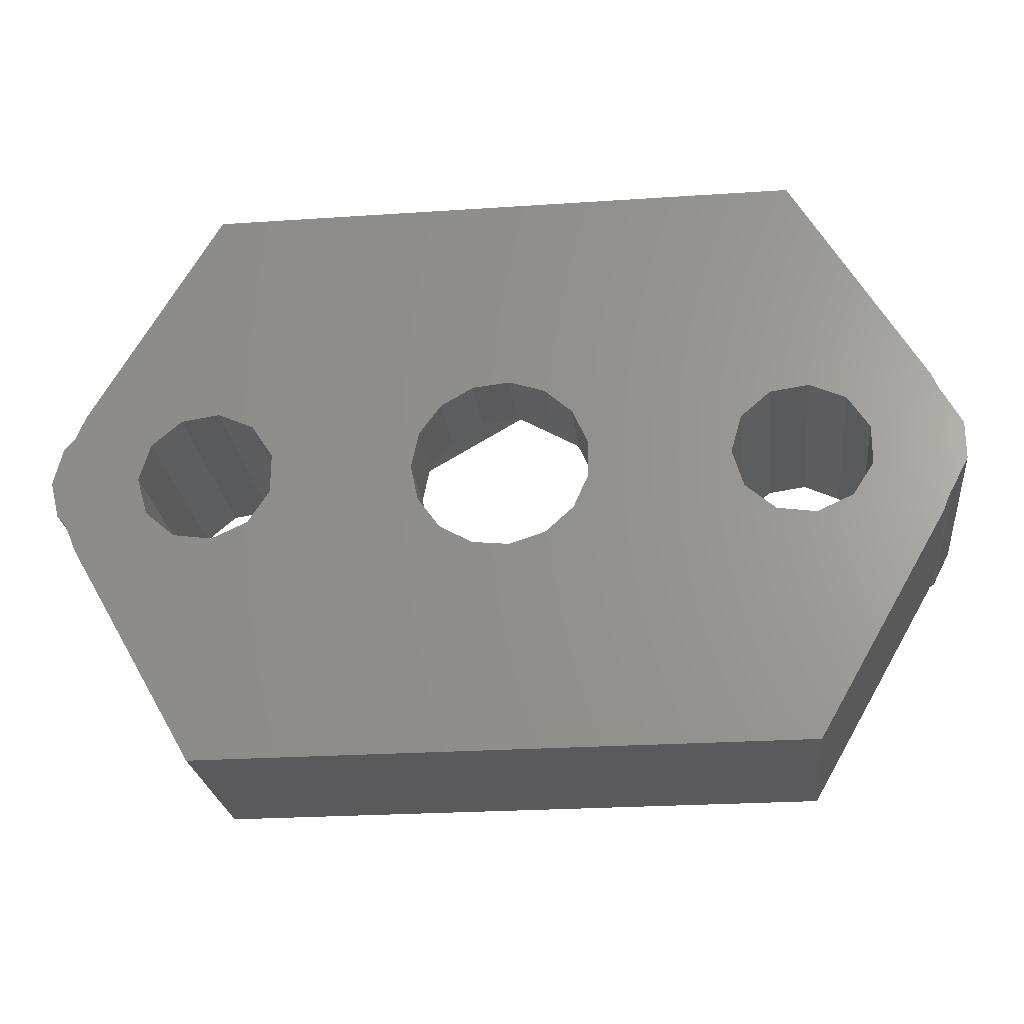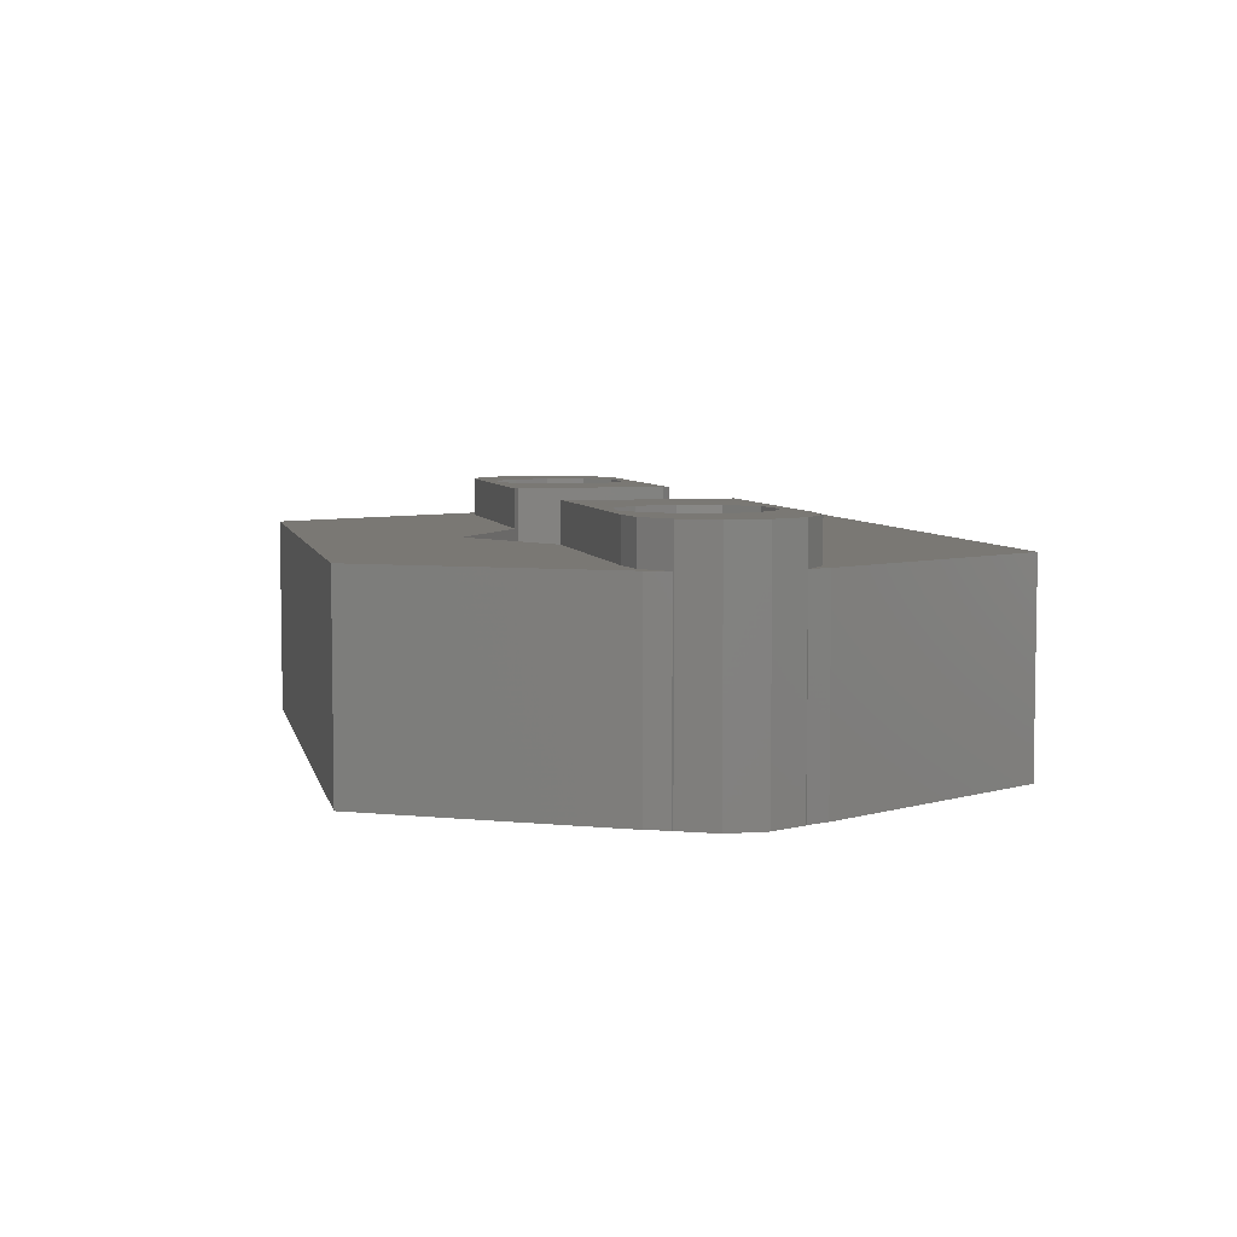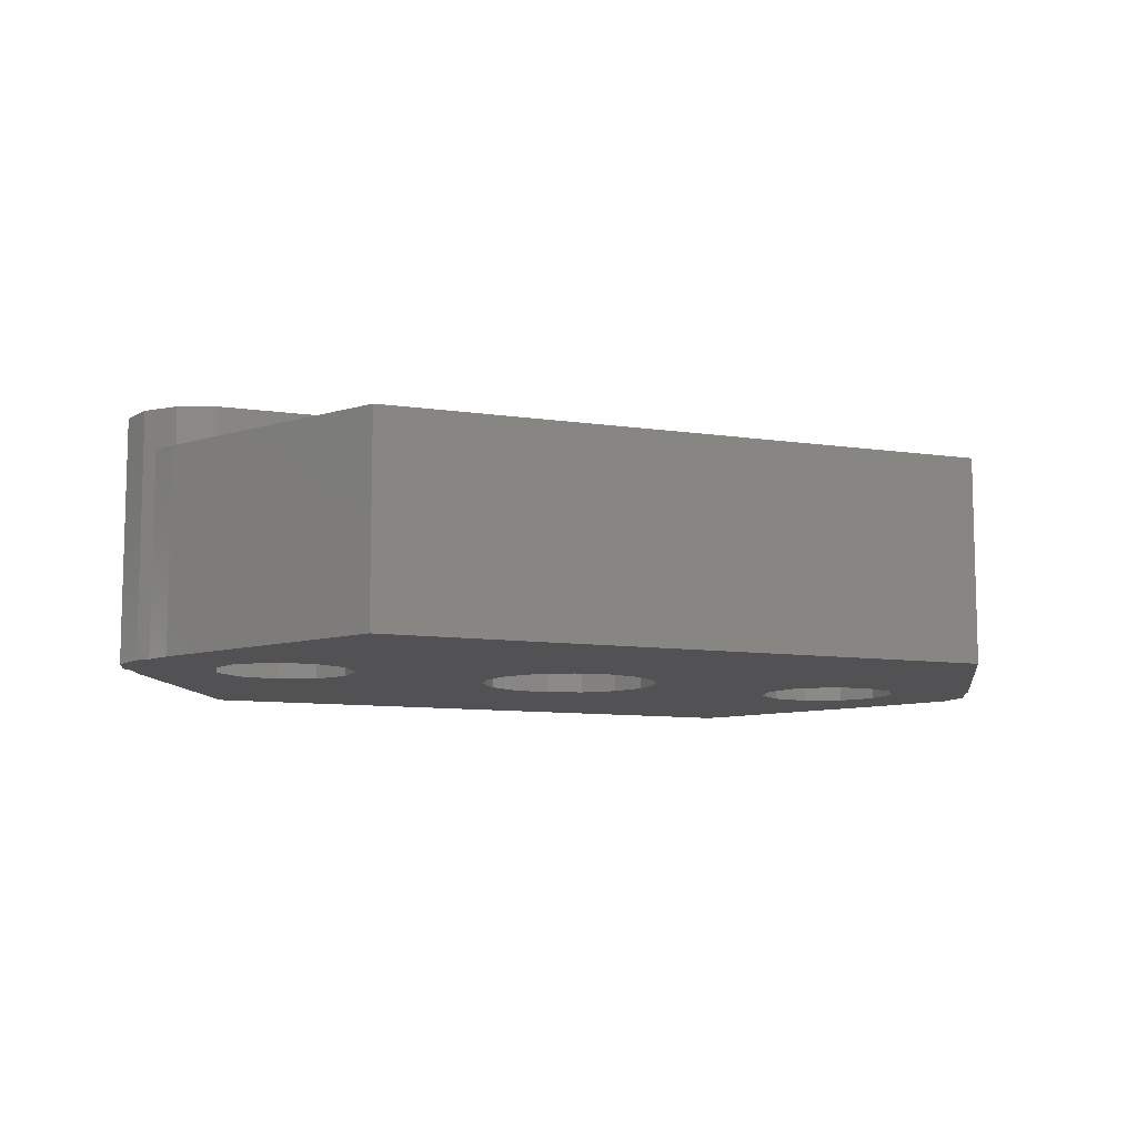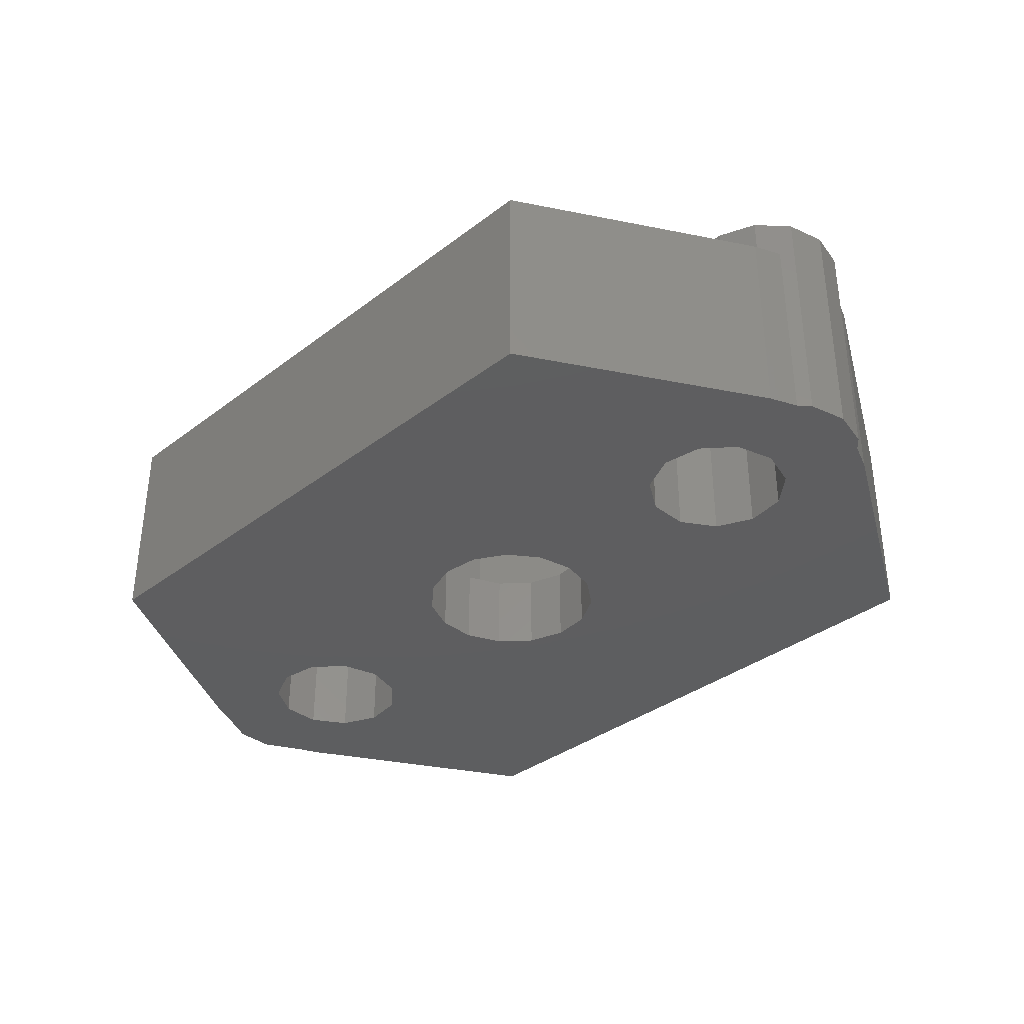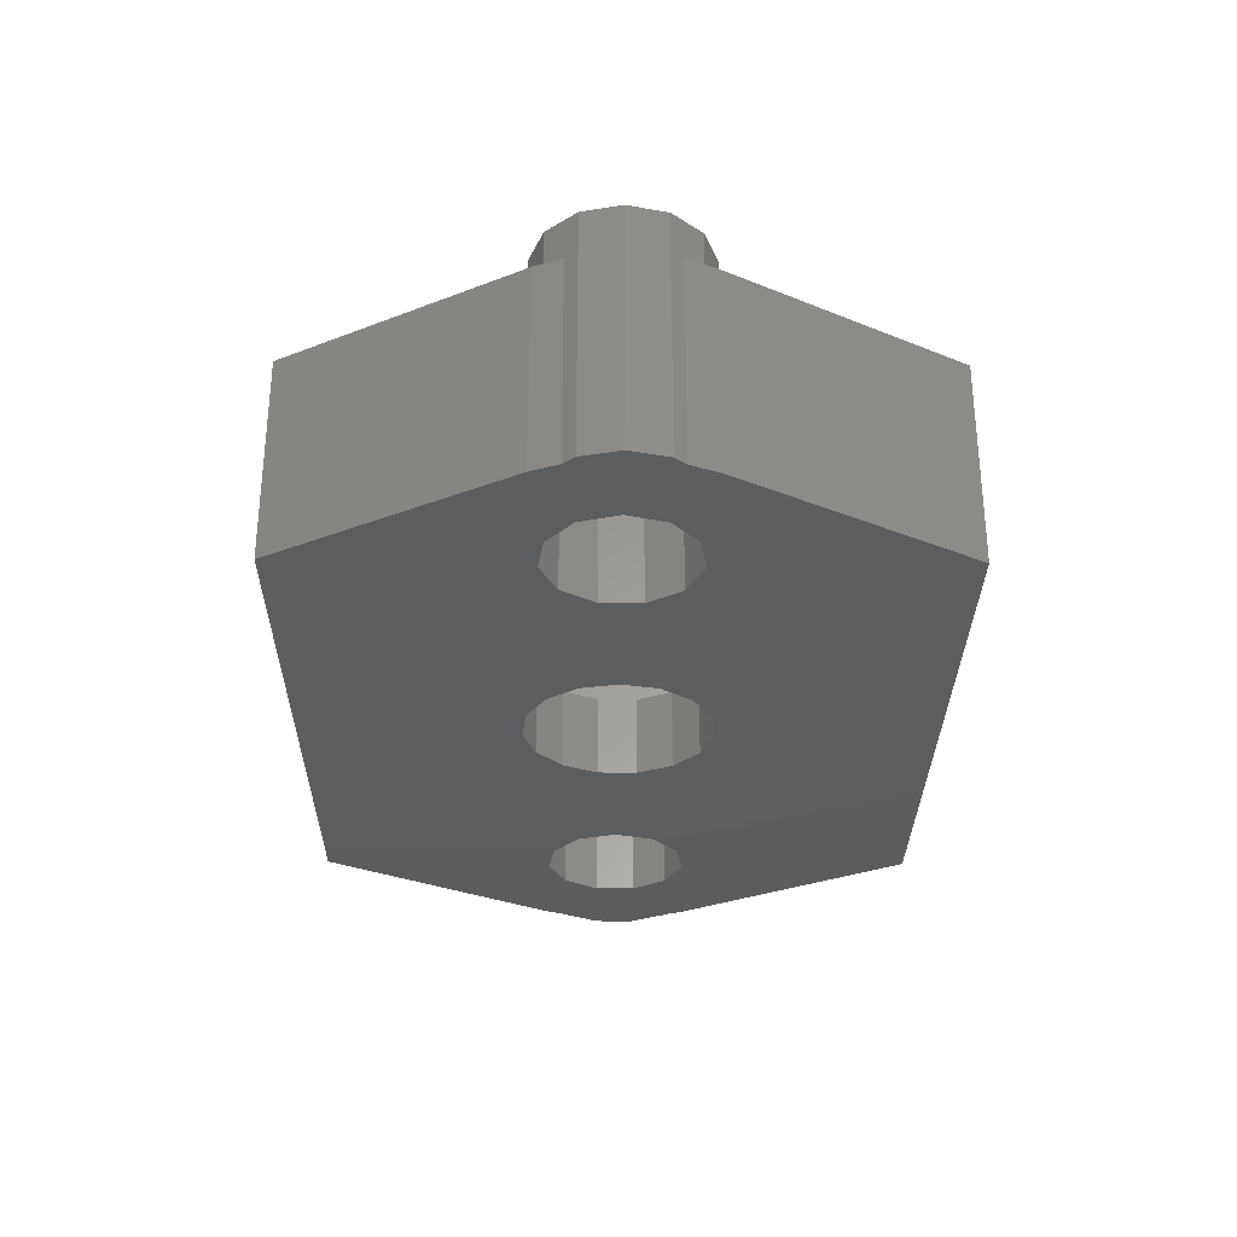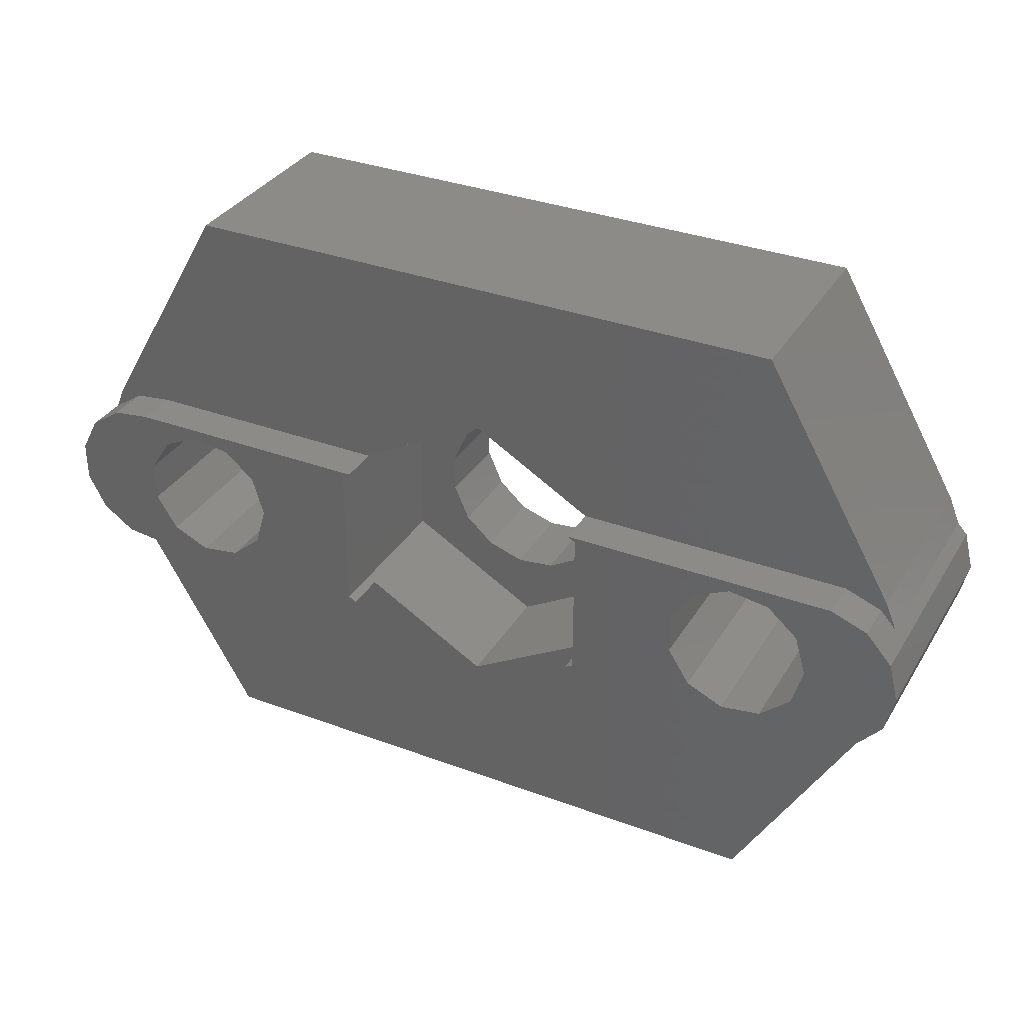
<metadata>
{"format":"stl","ext":"stl","renderer":"f3d","projection":"perspective","resolution":1024,"background":"white","views":[{"elev":-24.6,"azim":-173.7,"up":"+Y"},{"elev":5.7,"azim":-102.3,"up":"+Z"},{"elev":-9.4,"azim":158.6,"up":"+Z"},{"elev":-35.5,"azim":45.1,"up":"+Z"},{"elev":-30.2,"azim":89.4,"up":"+Z"},{"elev":33.7,"azim":26.9,"up":"+Y"}]}
</metadata>
<code>
# stl→obj: 148 verts, 304 faces
v 18.5 0 0
v 23 0 0
v 22.54 -1.859 0
v 22.05 -2.417 0
v 22.54 1.859 0
v 17.94 -1.892 0
v 21.5 -3.75 0
v 22.05 2.417 0
v 17.94 1.892 0
v 16.45 -3.184 0
v 15 -15 0
v 14.5 -3.464 0
v 12.71 -2.645 0
v 3.011 -3.344 0
v 11.64 -0.9861 0
v 4.5 0 0
v 11.64 0.9861 0
v 4.111 -1.83 0
v 1.391 -4.28 0
v -0.4704 -4.475 0
v -15 -15 0
v -4.402 -0.9356 0
v -11.5 0 0
v -4.402 0.9356 0
v -12.06 -1.892 0
v -3.641 -2.645 0
v -13.55 -3.184 0
v -2.25 -3.897 0
v -15.5 -3.464 0
v -21.5 -3.75 0
v -17.29 -2.645 0
v -21.93 -2.695 0
v -18.36 -0.9861 0
v 21.5 3.75 0
v 16.45 3.184 0
v 15 15 0
v 14.5 3.464 0
v 12.71 2.645 0
v 4.111 1.83 0
v 3.011 3.344 0
v 1.391 4.28 0
v -0.4704 4.475 0
v -15 15 0
v -2.25 3.897 0
v -12.06 1.892 0
v -3.641 2.645 0
v -13.55 3.184 0
v -15.5 3.464 0
v -21.5 3.75 0
v -17.29 2.645 0
v -18.36 0.9861 0
v -22.88 -0.9573 0
v -21.93 2.695 0
v -21.99 -2.652 0
v -22.88 0.9573 0
v -21.99 2.652 0
v -21.93 -2.695 10
v -21.5 -3.75 10
v -15 15 10
v 15 15 10
v -21.5 3.75 10
v 15 -15 10
v 21.5 -3.75 10
v -15 -15 10
v 21.5 3.75 10
v 22.05 2.417 10
v -21.93 2.695 10
v 21.27 3.292 10
v 19.48 3.971 10
v 6.113 3.971 10
v 0 7.5 10
v -6.113 3.971 10
v -18.52 3.971 10
v -20.42 3.74 10
v 21.27 -3.292 10
v 22.05 -2.417 10
v 19.48 -3.971 10
v 6.113 -3.971 10
v 0 -7.5 10
v -6.113 -3.971 10
v -18.52 -3.971 10
v -20.42 -3.74 10
v -21.99 -2.652 12
v -20.42 -3.74 12
v -22.88 0.9573 12
v -22.88 -0.9573 12
v 21.27 3.292 12
v 22.54 1.859 12
v 6.113 3.971 12
v 19.48 3.971 12
v -18.52 3.971 12
v -6.113 3.971 12
v -18.52 -3.971 12
v -20.42 3.74 12
v -21.99 2.652 12
v -6.495 3.75 12
v -11.5 0 12
v -6.495 -3.75 12
v -12.06 1.892 12
v -13.55 3.184 12
v -15.5 3.464 12
v -18.36 0.9861 12
v -17.29 2.645 12
v -12.06 -1.892 12
v -13.55 -3.184 12
v -6.113 -3.971 12
v -15.5 -3.464 12
v -17.29 -2.645 12
v -18.36 -0.9861 12
v 18.5 0 12
v 23 0 12
v 22.54 -1.859 12
v 17.94 1.892 12
v 21.27 -3.292 12
v 17.94 -1.892 12
v 16.45 3.184 12
v 14.5 3.464 12
v 11.64 0.9861 12
v 6.495 3.75 12
v 11.64 -0.9861 12
v 12.71 2.645 12
v 19.48 -3.971 12
v 16.45 -3.184 12
v 14.5 -3.464 12
v 6.495 -3.75 12
v 12.71 -2.645 12
v 6.113 -3.971 12
v 4.111 1.83 4
v 4.5 0 4
v -4.402 -0.9356 4
v -4.402 0.9356 4
v 1.391 4.28 4
v -0.4704 4.475 4
v 3.011 3.344 4
v -0.4704 -4.475 4
v 1.391 -4.28 4
v 3.011 -3.344 4
v -2.25 3.897 4
v -3.641 2.645 4
v -2.25 -3.897 4
v -3.641 -2.645 4
v 4.111 -1.83 4
v 6.495 3.75 4
v 6.495 -3.75 4
v 0 7.5 4
v -6.495 3.75 4
v 0 -7.5 4
v -6.495 -3.75 4
f 1 2 3
f 1 3 4
f 2 1 5
f 6 4 7
f 5 1 8
f 9 8 1
f 4 6 1
f 7 10 6
f 11 10 7
f 11 12 10
f 11 13 12
f 14 13 11
f 15 16 17
f 18 13 14
f 15 18 16
f 13 18 15
f 11 19 14
f 11 20 19
f 21 20 11
f 22 23 24
f 25 22 26
f 27 26 28
f 20 21 28
f 22 25 23
f 27 28 21
f 26 27 25
f 21 29 27
f 30 29 21
f 29 30 31
f 32 33 30
f 31 30 33
f 8 9 34
f 35 34 9
f 35 36 34
f 37 36 35
f 38 36 37
f 39 38 17
f 39 17 16
f 38 39 40
f 38 40 36
f 41 36 40
f 42 36 41
f 43 42 44
f 45 24 23
f 24 45 46
f 47 46 45
f 46 47 44
f 44 47 43
f 42 43 36
f 48 43 47
f 49 48 50
f 49 50 51
f 52 33 32
f 48 49 43
f 33 52 51
f 51 53 49
f 52 32 54
f 55 51 52
f 51 55 53
f 53 55 56
f 30 57 32
f 57 30 58
f 36 59 60
f 59 36 43
f 49 59 43
f 59 49 61
f 62 7 63
f 7 62 11
f 21 58 30
f 58 21 64
f 65 36 60
f 36 65 34
f 66 34 65
f 34 66 8
f 53 61 49
f 61 53 67
f 65 68 66
f 65 69 68
f 60 69 65
f 60 70 69
f 60 71 70
f 59 71 60
f 59 72 71
f 59 73 72
f 59 74 73
f 61 74 59
f 74 61 67
f 75 63 76
f 77 63 75
f 77 62 63
f 78 62 77
f 79 62 78
f 79 64 62
f 80 64 79
f 81 64 80
f 82 64 81
f 82 58 64
f 58 82 57
f 21 62 64
f 62 21 11
f 63 4 76
f 4 63 7
f 83 57 84
f 54 57 83
f 57 54 32
f 84 57 82
f 52 85 55
f 85 52 86
f 87 66 68
f 88 66 87
f 5 66 88
f 66 5 8
f 54 86 52
f 86 54 83
f 69 89 90
f 89 69 70
f 72 91 92
f 91 72 73
f 68 90 87
f 90 68 69
f 82 93 84
f 93 82 81
f 67 94 74
f 94 67 95
f 56 67 53
f 67 56 95
f 73 94 91
f 94 73 74
f 55 95 56
f 95 55 85
f 96 97 98
f 96 99 97
f 100 96 92
f 96 100 99
f 92 101 100
f 94 102 91
f 103 91 102
f 101 91 103
f 91 101 92
f 104 98 97
f 105 98 104
f 98 105 106
f 107 106 105
f 107 93 106
f 108 93 107
f 109 93 108
f 95 102 94
f 85 102 95
f 109 84 93
f 102 85 109
f 109 83 84
f 86 109 85
f 109 86 83
f 110 111 88
f 110 88 87
f 111 110 112
f 113 87 90
f 112 110 114
f 115 114 110
f 87 113 110
f 90 116 113
f 90 117 116
f 118 119 120
f 121 119 118
f 117 119 121
f 89 117 90
f 117 89 119
f 114 115 122
f 123 122 115
f 124 122 123
f 125 120 119
f 120 125 126
f 125 124 126
f 127 124 125
f 124 127 122
f 112 2 111
f 2 112 3
f 77 114 122
f 114 77 75
f 111 5 88
f 5 111 2
f 81 106 93
f 106 81 80
f 78 122 127
f 122 78 77
f 112 76 3
f 114 76 112
f 76 114 75
f 3 76 4
f 1 113 9
f 113 1 110
f 120 17 118
f 17 120 15
f 38 117 121
f 117 38 37
f 118 38 121
f 38 118 17
f 10 124 123
f 124 10 12
f 6 123 115
f 123 6 10
f 37 116 117
f 116 37 35
f 35 113 116
f 113 35 9
f 6 110 1
f 110 6 115
f 12 126 124
f 126 12 13
f 126 15 120
f 15 126 13
f 23 99 45
f 99 23 97
f 109 51 102
f 51 109 33
f 50 101 103
f 101 50 48
f 102 50 103
f 50 102 51
f 27 107 105
f 107 27 29
f 48 100 101
f 100 48 47
f 47 99 100
f 99 47 45
f 25 97 23
f 97 25 104
f 25 105 104
f 105 25 27
f 29 108 107
f 108 29 31
f 108 33 109
f 33 108 31
f 16 128 39
f 128 16 129
f 130 24 131
f 24 130 22
f 42 132 133
f 132 42 41
f 39 134 40
f 134 39 128
f 19 135 136
f 135 19 20
f 14 136 137
f 136 14 19
f 41 134 132
f 134 41 40
f 46 138 139
f 138 46 44
f 131 46 139
f 46 131 24
f 44 133 138
f 133 44 42
f 20 140 135
f 140 20 28
f 141 22 130
f 22 141 26
f 14 142 18
f 142 14 137
f 18 129 16
f 129 18 142
f 28 141 140
f 141 28 26
f 143 129 144
f 143 128 129
f 143 134 128
f 143 132 134
f 145 132 143
f 145 133 132
f 145 138 133
f 146 138 145
f 131 146 130
f 139 146 131
f 138 146 139
f 142 144 129
f 137 144 142
f 136 144 137
f 136 147 144
f 135 147 136
f 140 147 135
f 148 140 141
f 148 130 146
f 140 148 147
f 130 148 141
f 96 72 92
f 146 72 96
f 145 72 146
f 72 145 71
f 98 146 96
f 146 98 148
f 125 78 127
f 144 78 125
f 147 78 144
f 78 147 79
f 79 147 80
f 80 98 106
f 80 148 98
f 148 80 147
f 71 145 70
f 70 119 89
f 70 143 119
f 143 70 145
f 144 119 143
f 119 144 125

</code>
